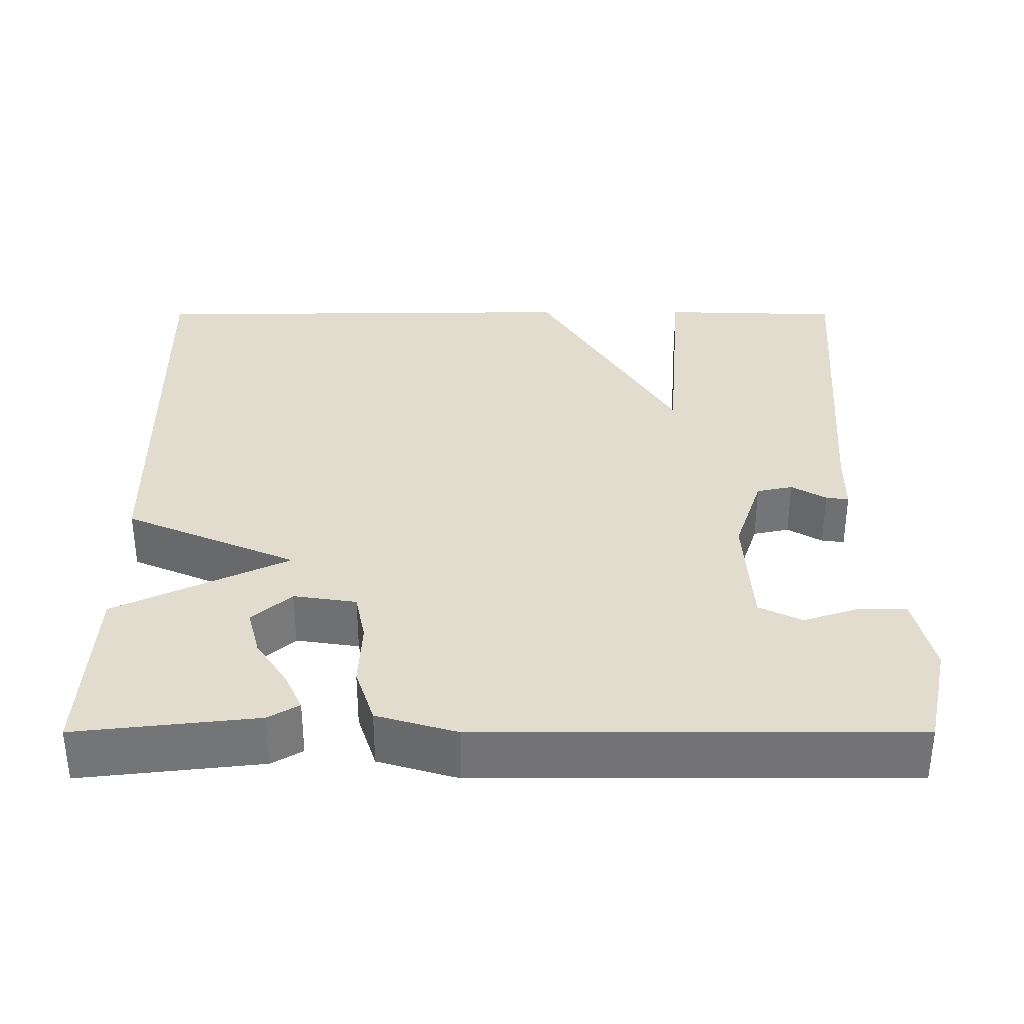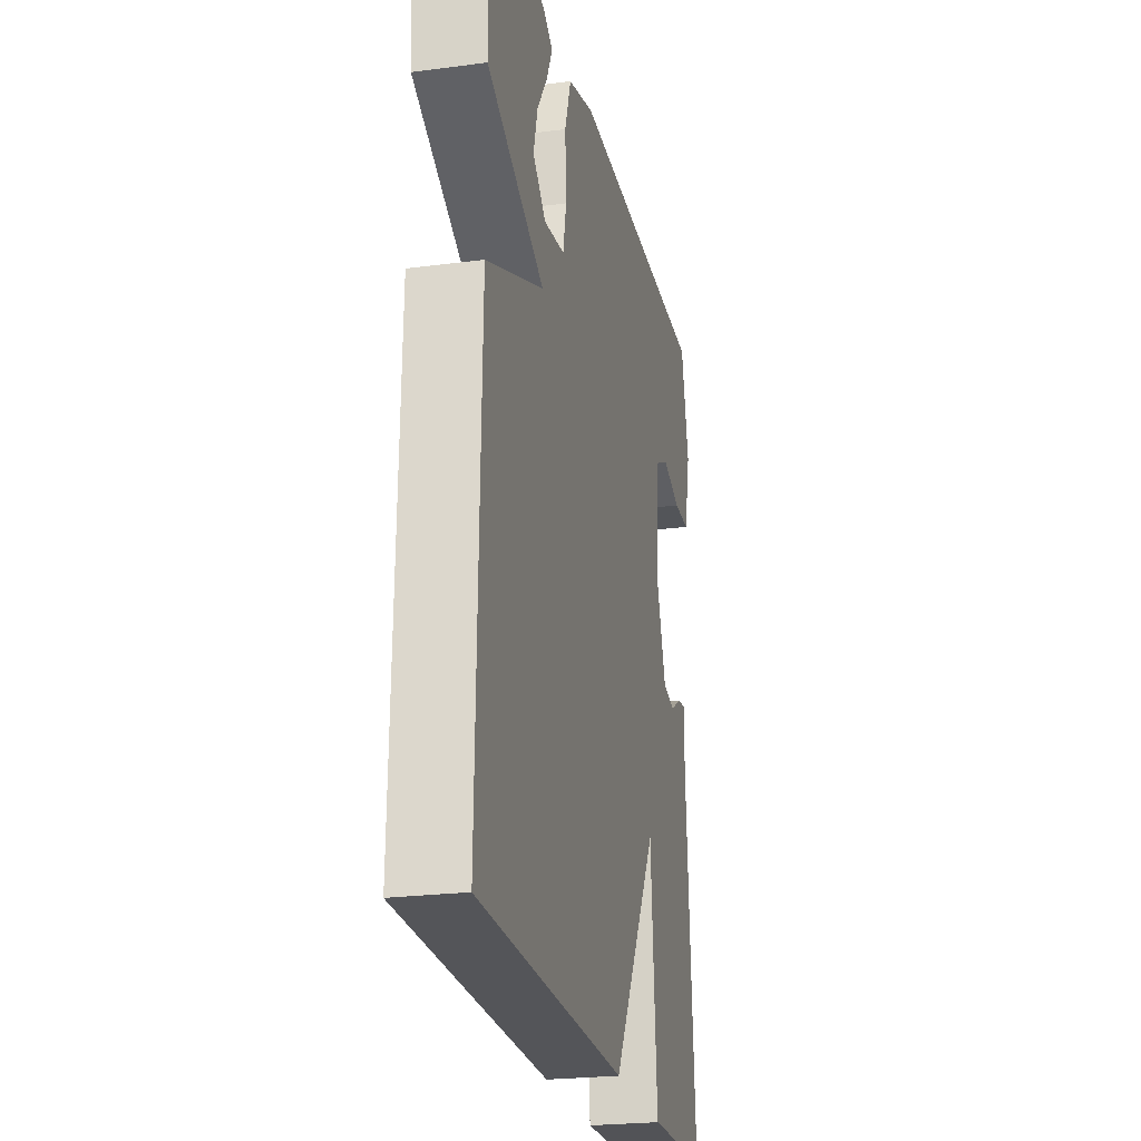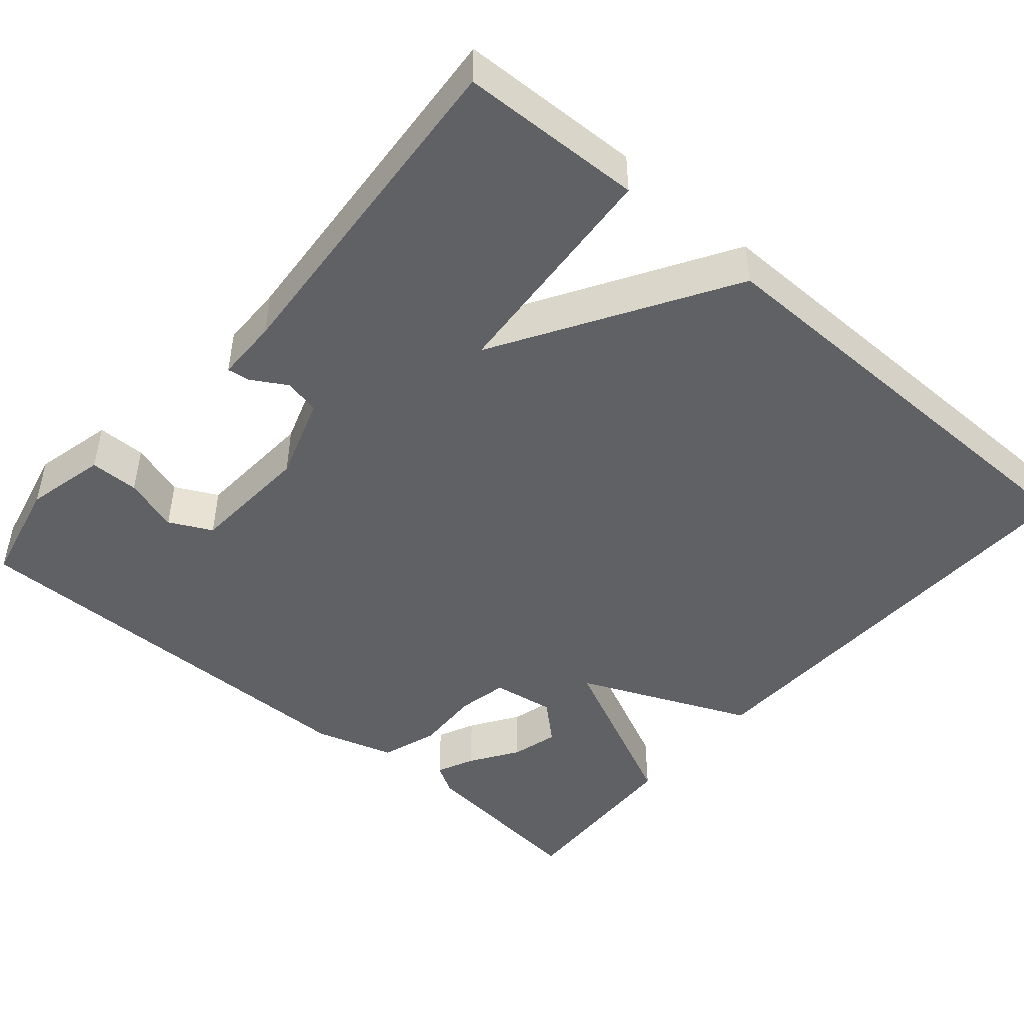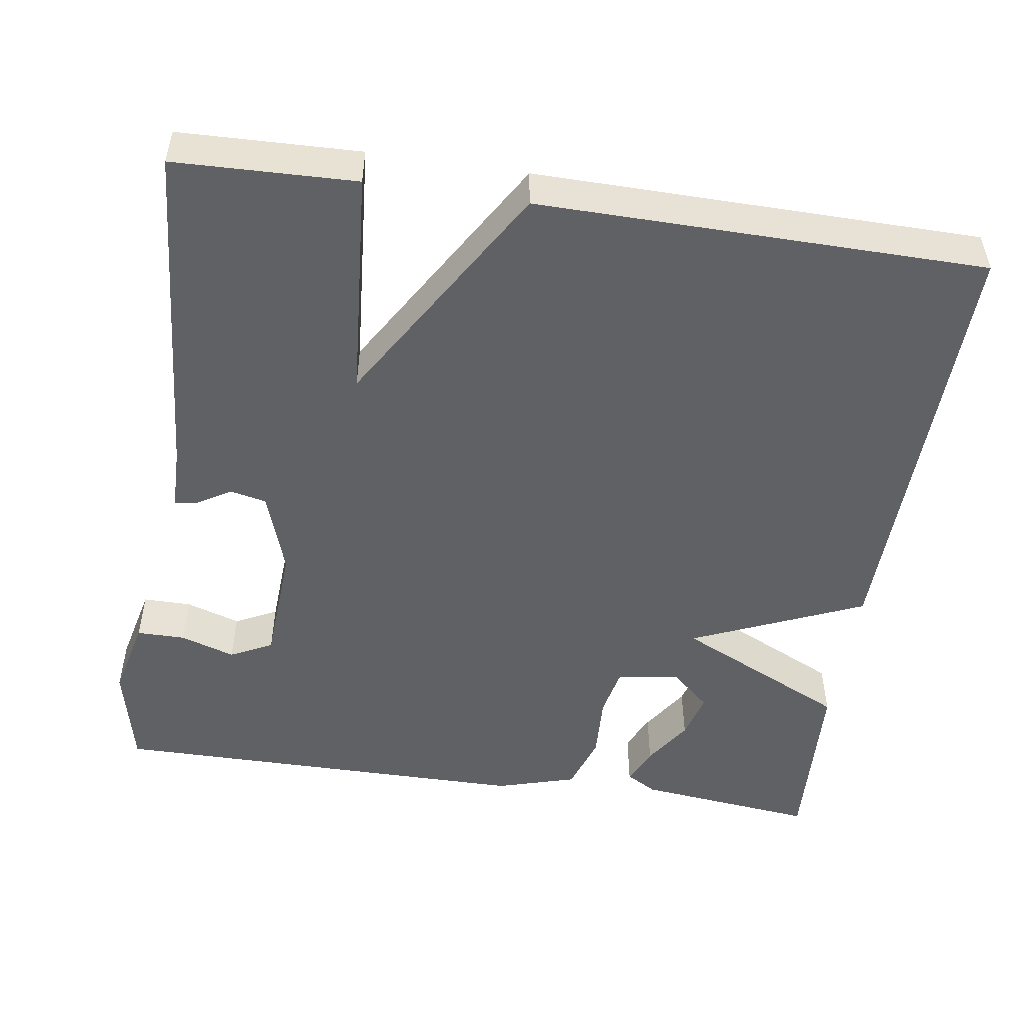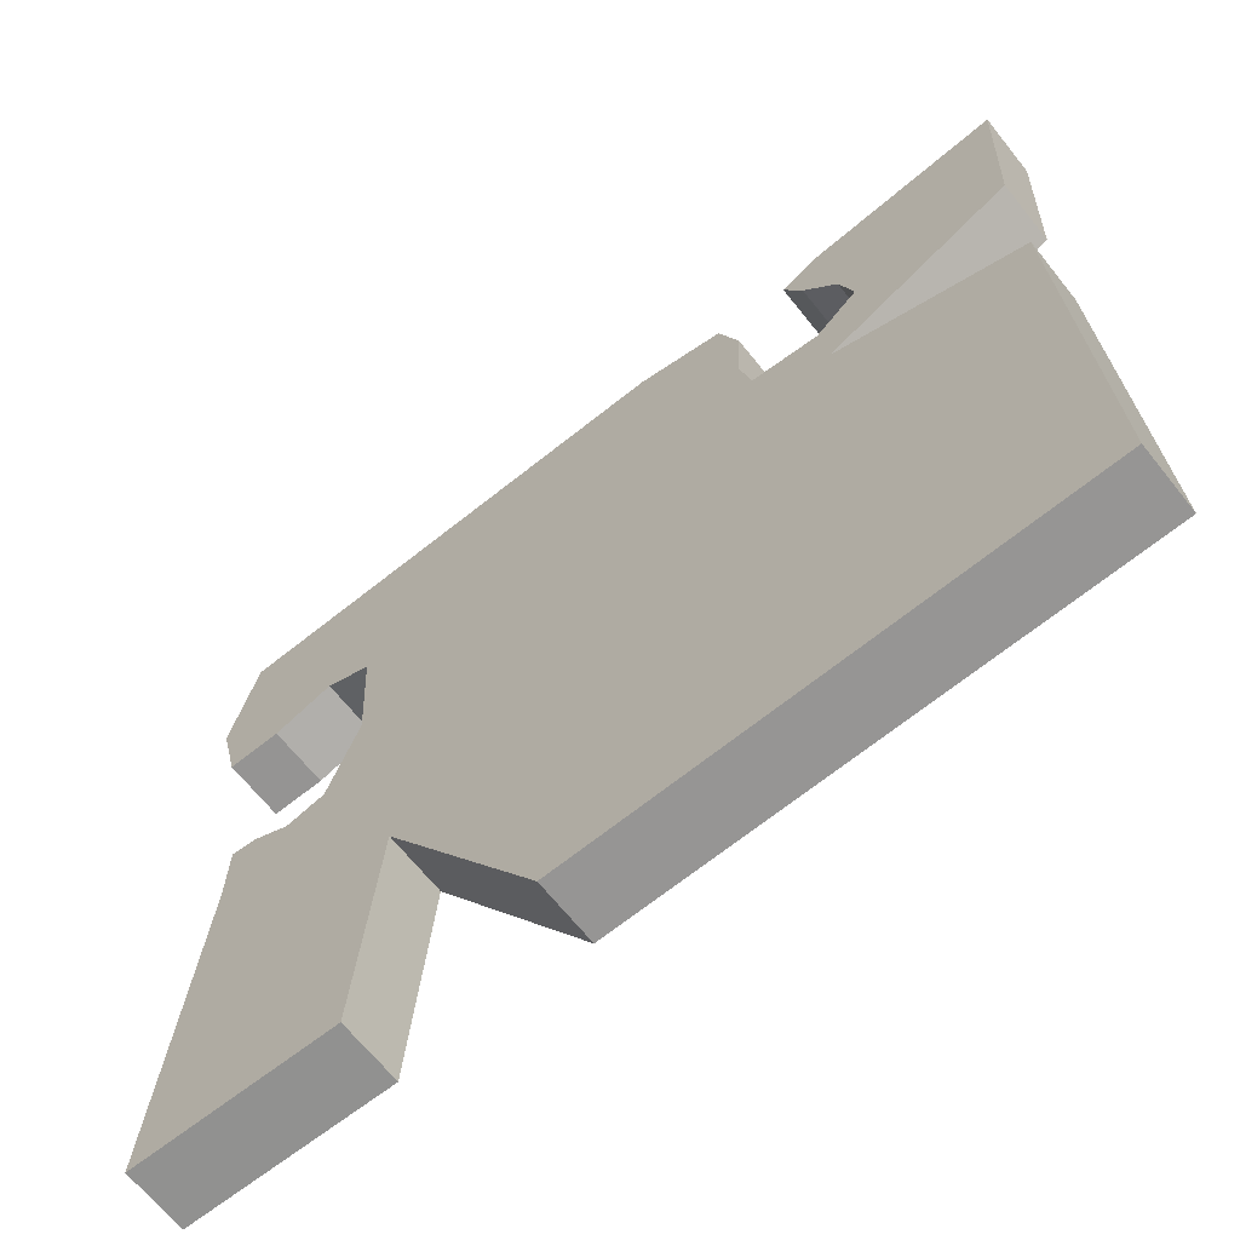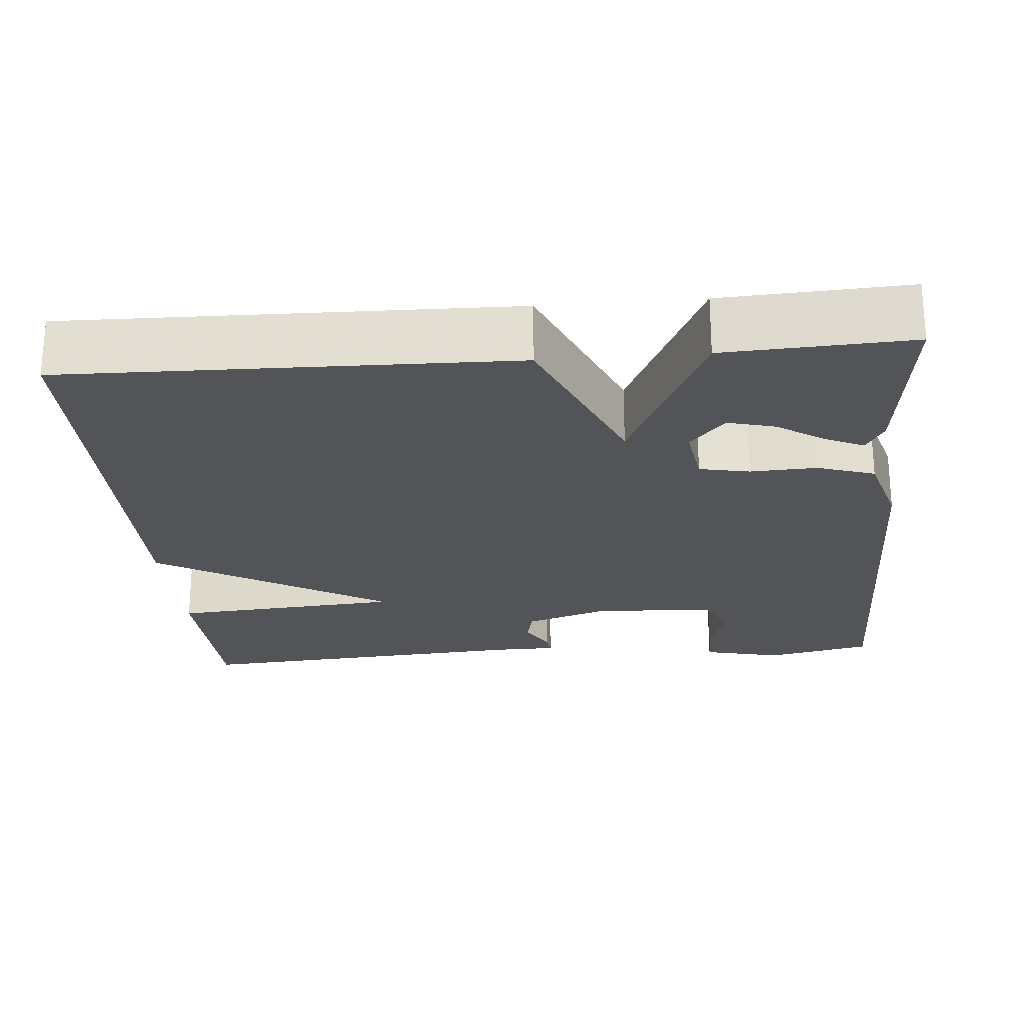
<metadata>
{"format":"obj","ext":"obj","renderer":"f3d","projection":"perspective","resolution":1024,"background":"white","views":[{"elev":34.0,"azim":0.0,"up":"+Y"},{"elev":-24.0,"azim":-77.7,"up":"+Z"},{"elev":-46.7,"azim":139.3,"up":"+Y"},{"elev":-50.3,"azim":171.5,"up":"+Y"},{"elev":-67.1,"azim":-141.3,"up":"+Z"},{"elev":-23.6,"azim":-85.1,"up":"+Y"}]}
</metadata>
<code>
v -0.5 0.07 0.5
v -0.27 0.07 0.474
v -0.231 0.07 0.451
v -0.253 0.07 0.403
v -0.293 0.07 0.342
v -0.309 0.07 0.282
v -0.259 0.07 0.237
v -0.179 0.07 0.249
v -0.166 0.07 0.313
v -0.17 0.07 0.397
v -0.146 0.07 0.47
v -0.044 0.07 0.5
v 0.5 0.07 0.5
v 0.53 0.07 0.366
v 0.506 0.07 0.264
v 0.444 0.07 0.264
v 0.374 0.07 0.287
v 0.32 0.07 0.26
v 0.311 0.07 0.105
v 0.347 0.07 -0.002
v 0.393 0.07 -0.012
v 0.437 0.07 0.014
v 0.466 0.07 0.018
v 0.467 0.07 -0.062
v 0.5 0.07 -0.5
v 0.269 0.07 -0.507
v 0.246 0.07 -0.213
v 0.069 0.07 -0.507
v -0.5 0.07 -0.5
v -0.488 0.07 0.064
v -0.268 0.07 0.159
v -0.488 0.07 0.264
v -0.5 0 0.5
v -0.27 0 0.474
v -0.231 0 0.451
v -0.253 0 0.403
v -0.293 0 0.342
v -0.309 0 0.282
v -0.259 0 0.237
v -0.179 0 0.249
v -0.166 0 0.313
v -0.17 0 0.397
v -0.146 0 0.47
v -0.044 0 0.5
v 0.5 0 0.5
v 0.53 0 0.366
v 0.506 0 0.264
v 0.444 0 0.264
v 0.374 0 0.287
v 0.32 0 0.26
v 0.311 0 0.105
v 0.347 0 -0.002
v 0.393 0 -0.012
v 0.437 0 0.014
v 0.466 0 0.018
v 0.467 0 -0.062
v 0.5 0 -0.5
v 0.269 0 -0.507
v 0.246 0 -0.213
v 0.069 0 -0.507
v -0.5 0 -0.5
v -0.488 0 0.064
v -0.268 0 0.159
v -0.488 0 0.264
f 31 32 1
f 29 30 31
f 28 29 31
f 27 28 31
f 24 25 26 27
f 23 24 27
f 22 23 27
f 21 22 27
f 20 21 27
f 19 20 27 31
f 18 19 31
f 17 18 31
f 15 16 17
f 14 15 17
f 13 14 17
f 12 13 17
f 11 12 17
f 9 10 11 17
f 8 9 17
f 7 8 17 31
f 6 7 31
f 3 4 5
f 2 3 5
f 1 2 5
f 1 5 6
f 1 6 31
f 33 64 63
f 63 62 61
f 63 61 60
f 63 60 59
f 59 58 57 56
f 59 56 55
f 59 55 54
f 59 54 53
f 59 53 52
f 63 59 52 51
f 63 51 50
f 63 50 49
f 49 48 47
f 49 47 46
f 49 46 45
f 49 45 44
f 49 44 43
f 49 43 42 41
f 49 41 40
f 63 49 40 39
f 63 39 38
f 37 36 35
f 37 35 34
f 37 34 33
f 38 37 33
f 63 38 33
f 1 33 34 2
f 2 34 35 3
f 3 35 36 4
f 4 36 37 5
f 5 37 38 6
f 6 38 39 7
f 7 39 40 8
f 8 40 41 9
f 9 41 42 10
f 10 42 43 11
f 11 43 44 12
f 12 44 45 13
f 13 45 46 14
f 14 46 47 15
f 15 47 48 16
f 16 48 49 17
f 17 49 50 18
f 18 50 51 19
f 19 51 52 20
f 20 52 53 21
f 21 53 54 22
f 22 54 55 23
f 23 55 56 24
f 24 56 57 25
f 25 57 58 26
f 26 58 59 27
f 27 59 60 28
f 28 60 61 29
f 29 61 62 30
f 30 62 63 31
f 31 63 64 32
f 32 64 33 1

</code>
